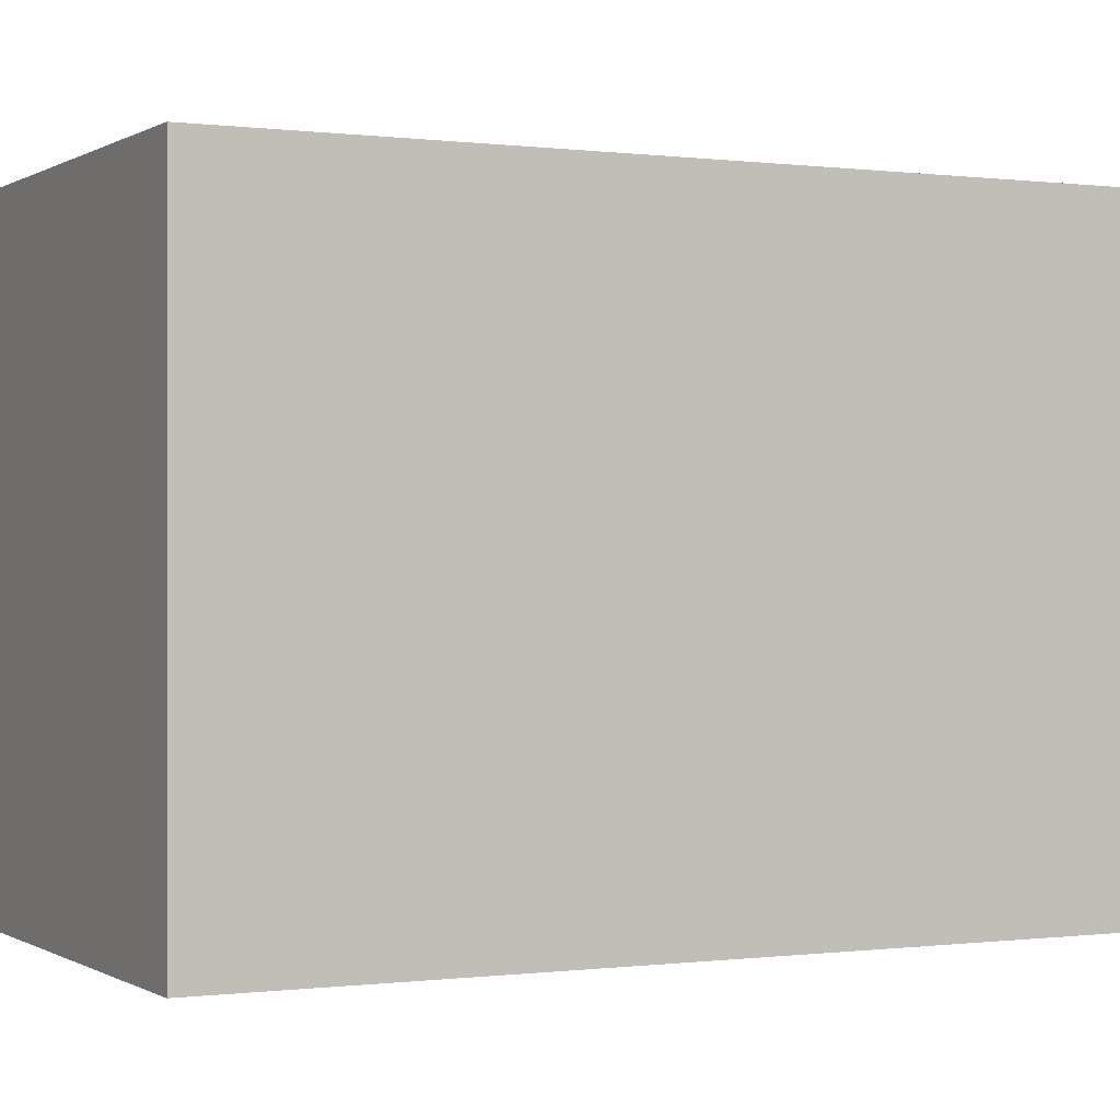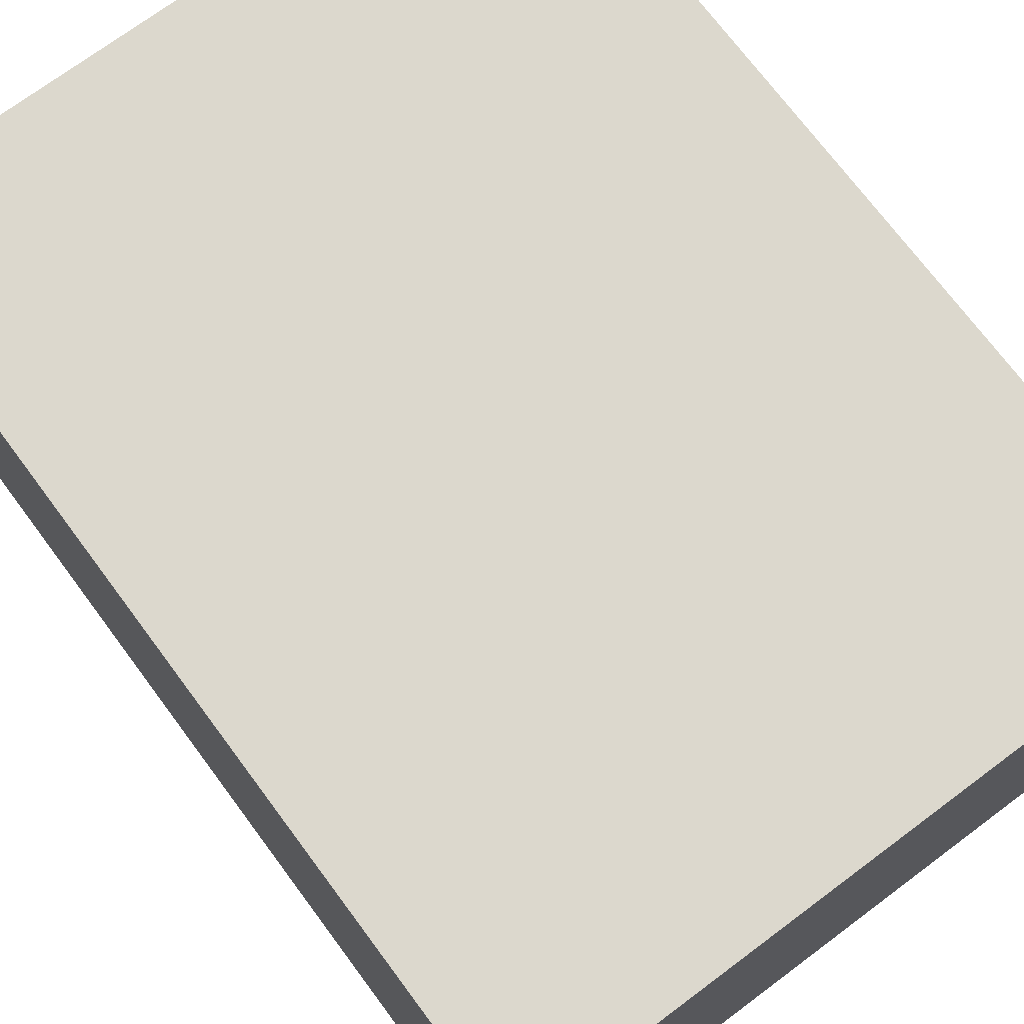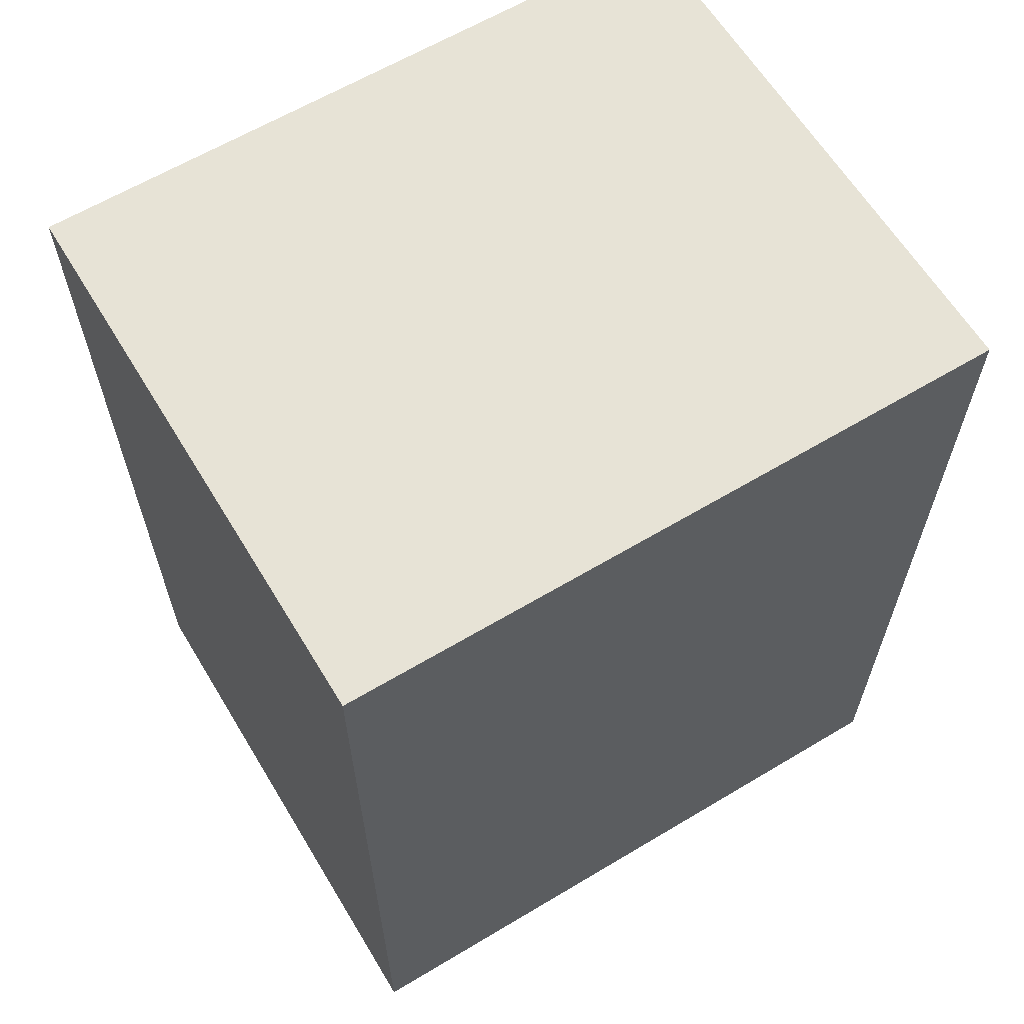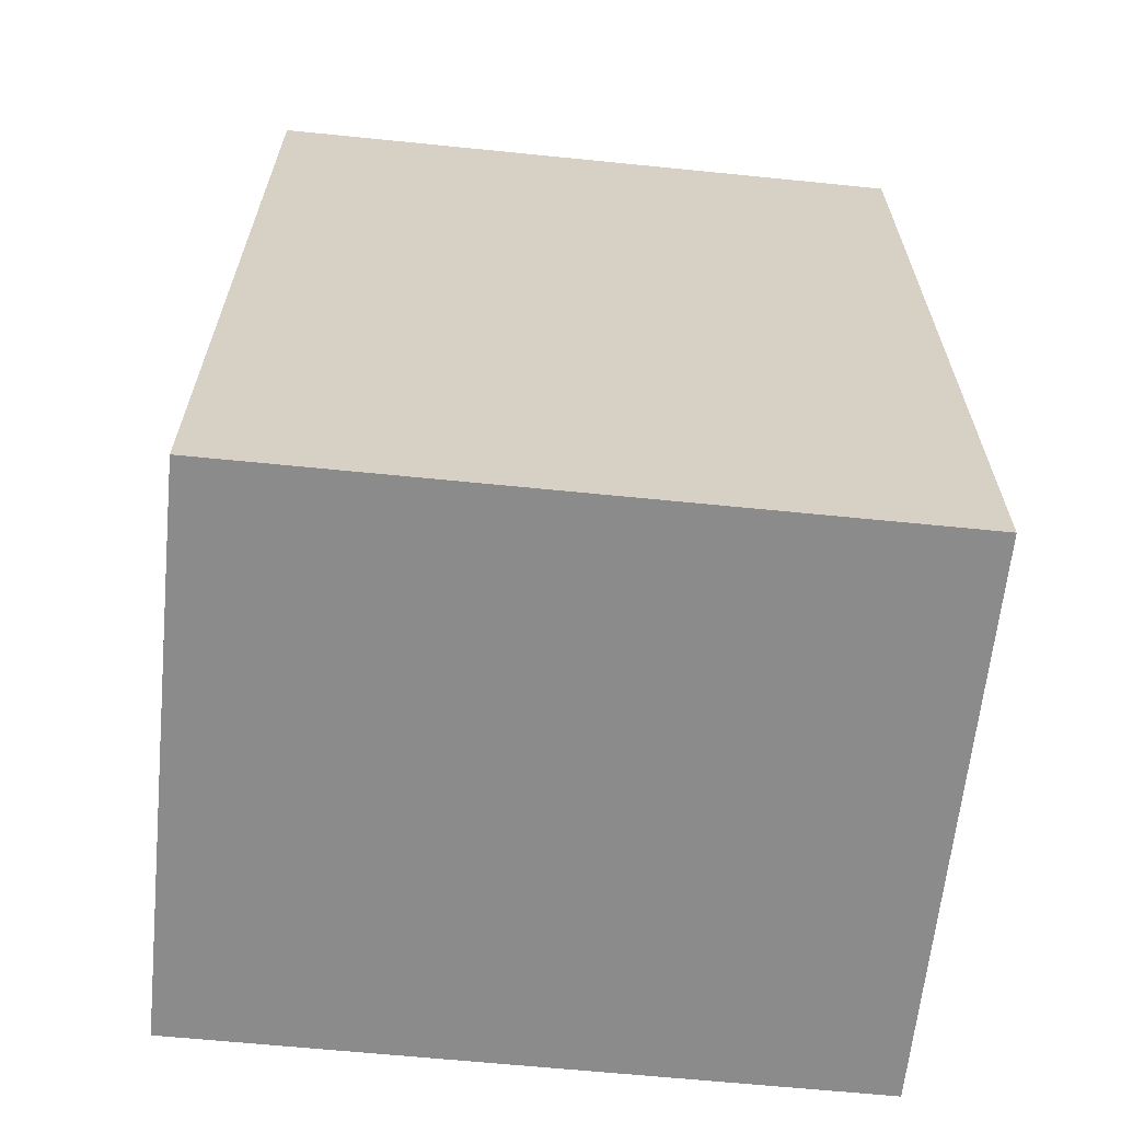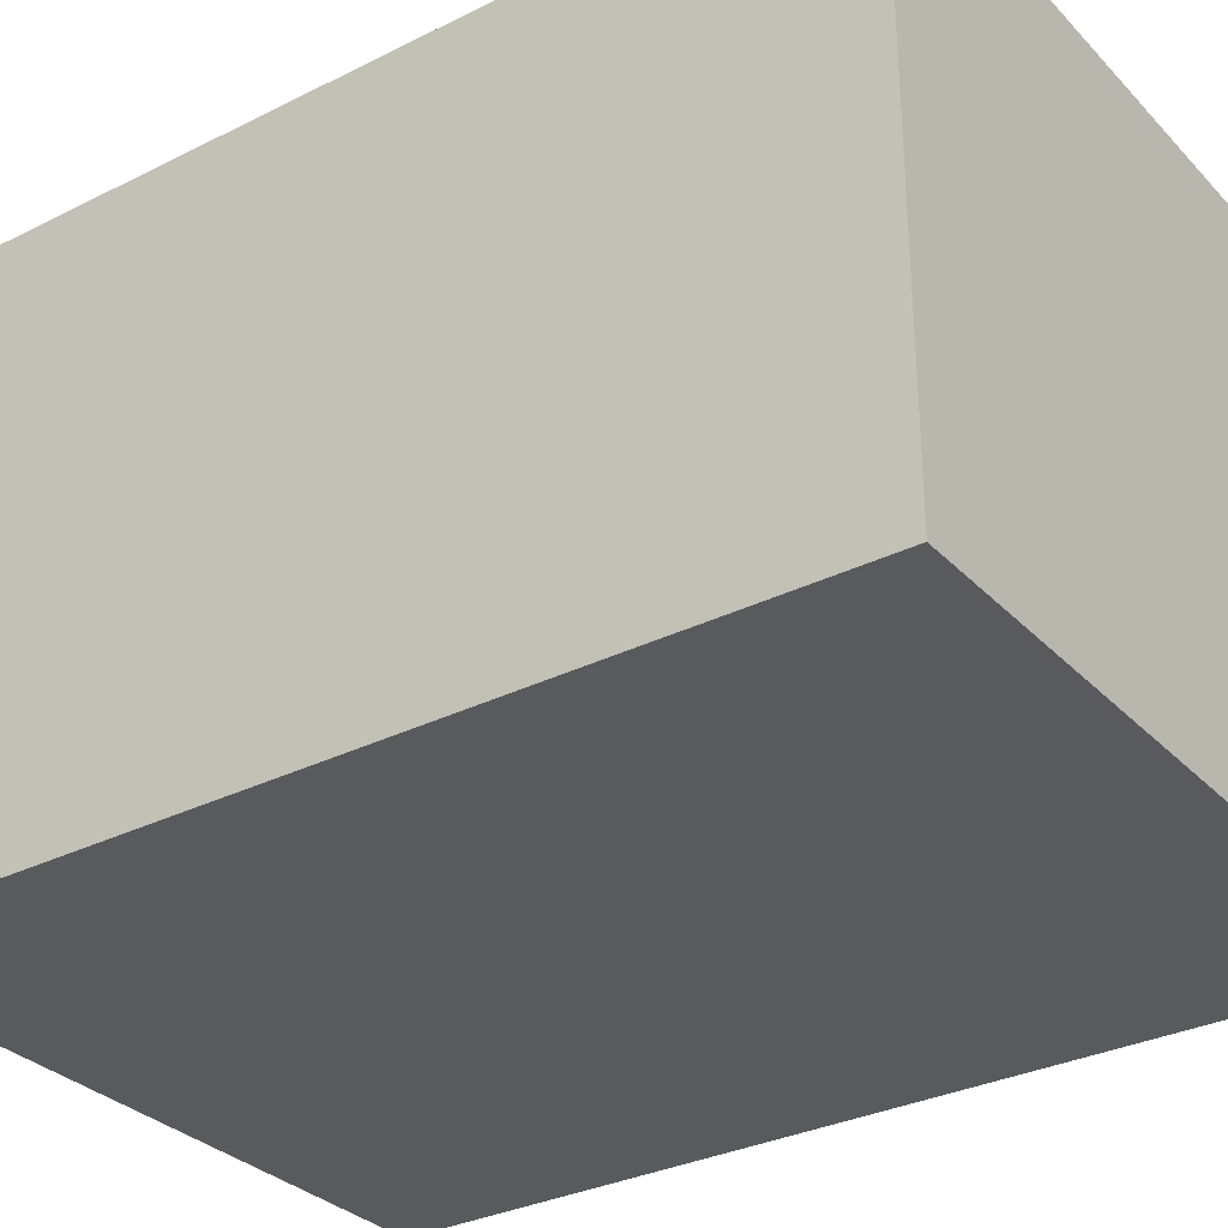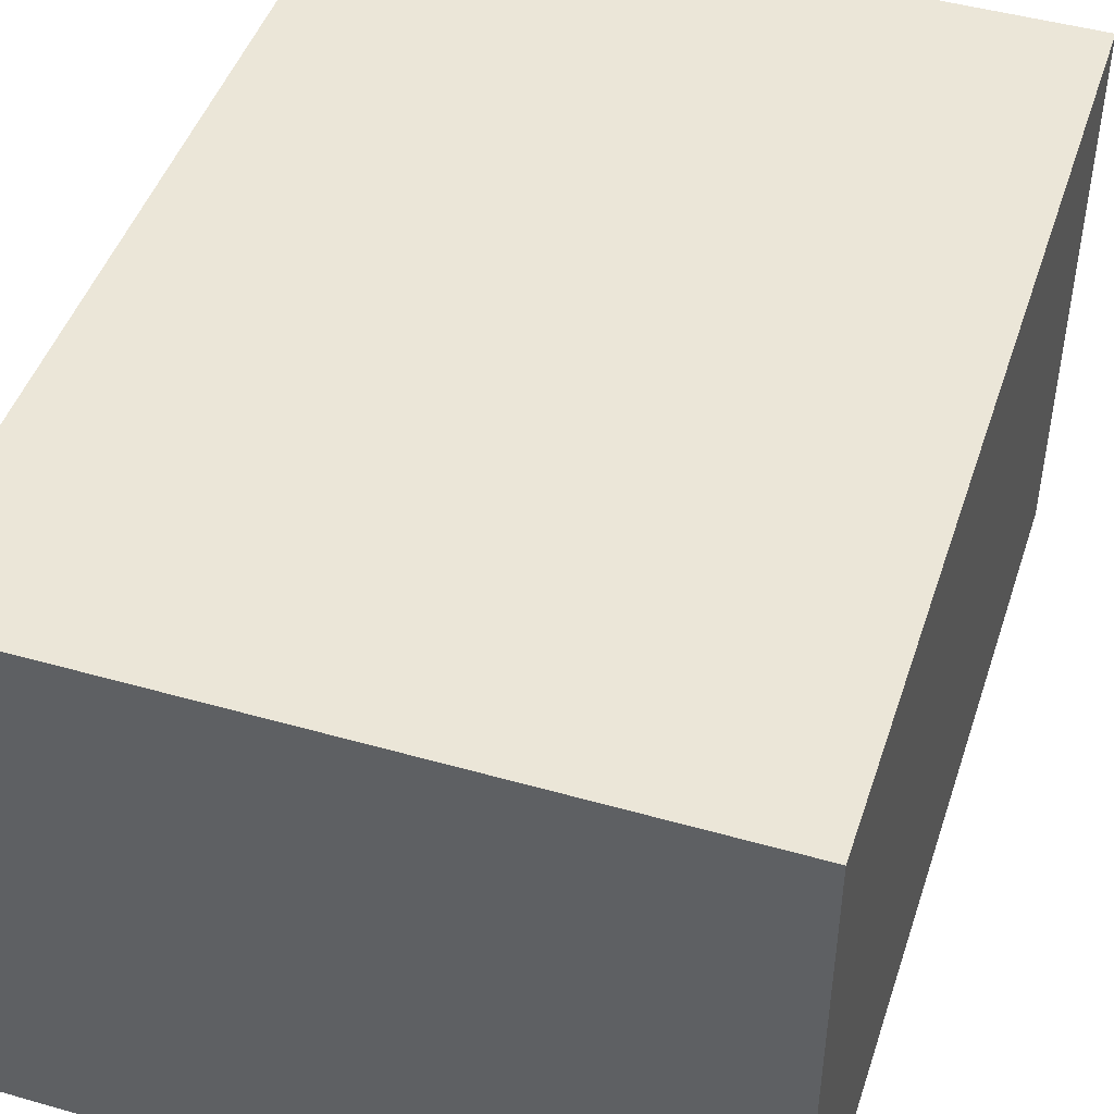
<metadata>
{"format":"obj","ext":"obj","renderer":"f3d","projection":"perspective","resolution":1024,"background":"white","views":[{"elev":0.0,"azim":63.4,"up":"+Y"},{"elev":72.6,"azim":143.3,"up":"+Y"},{"elev":62.7,"azim":148.8,"up":"+Z"},{"elev":-63.8,"azim":-5.8,"up":"+Z"},{"elev":-31.6,"azim":-54.7,"up":"+Y"},{"elev":46.5,"azim":18.0,"up":"+Y"}]}
</metadata>
<code>
v  3422 -177.2 1513
v  3422 -177.2 1759
v  3239 -177.2 1759
v  3239 -177.2 1513
v  3422 -23.48 1513
v  3239 -23.48 1513
v  3239 -23.48 1759
v  3422 -23.48 1759
g Box053
f 1 2 3 4
f 5 6 7 8
f 8 7 3 2
f 5 8 2 1
f 6 5 1 4
f 7 6 4 3

</code>
